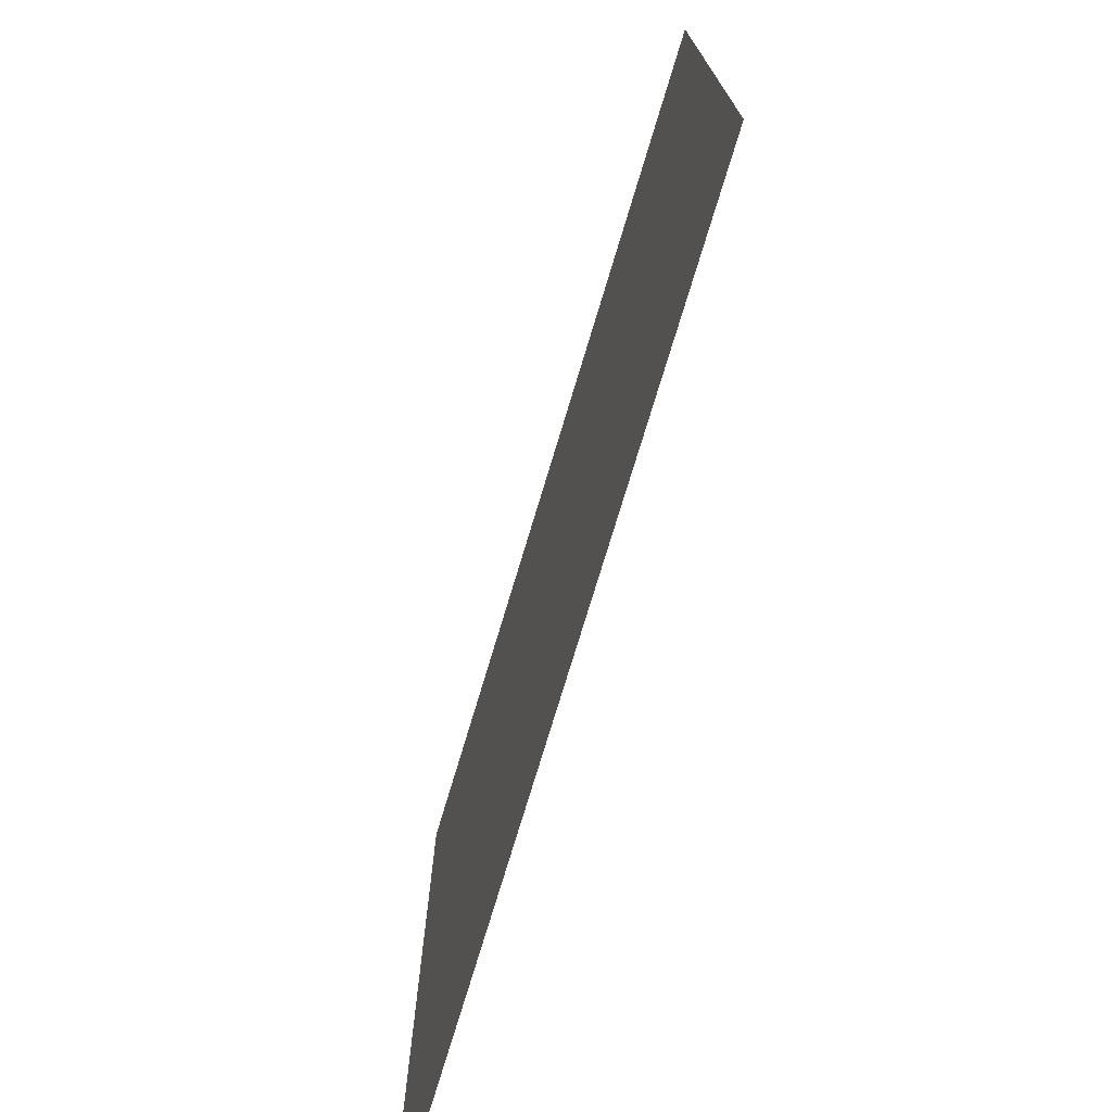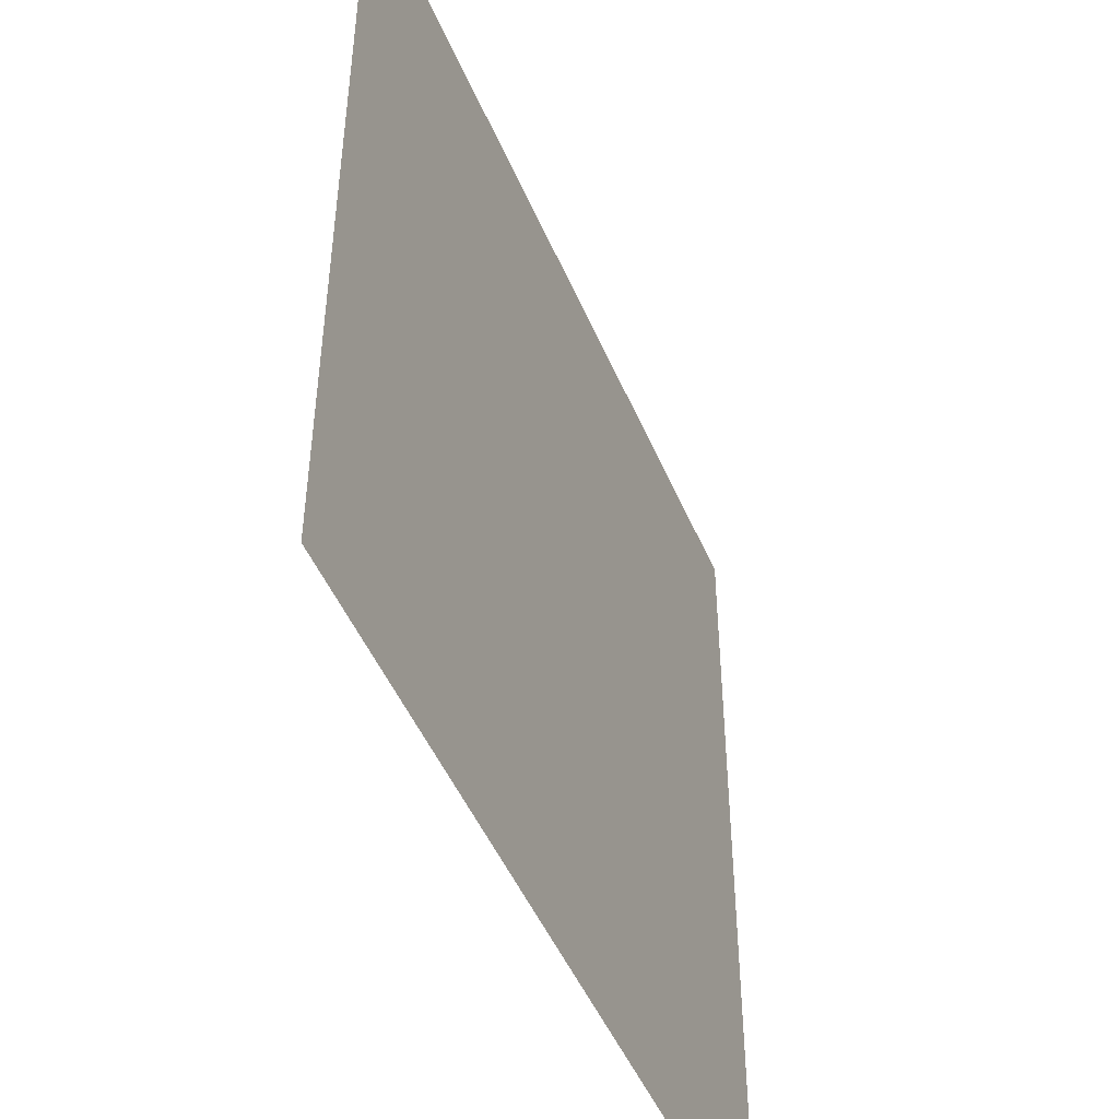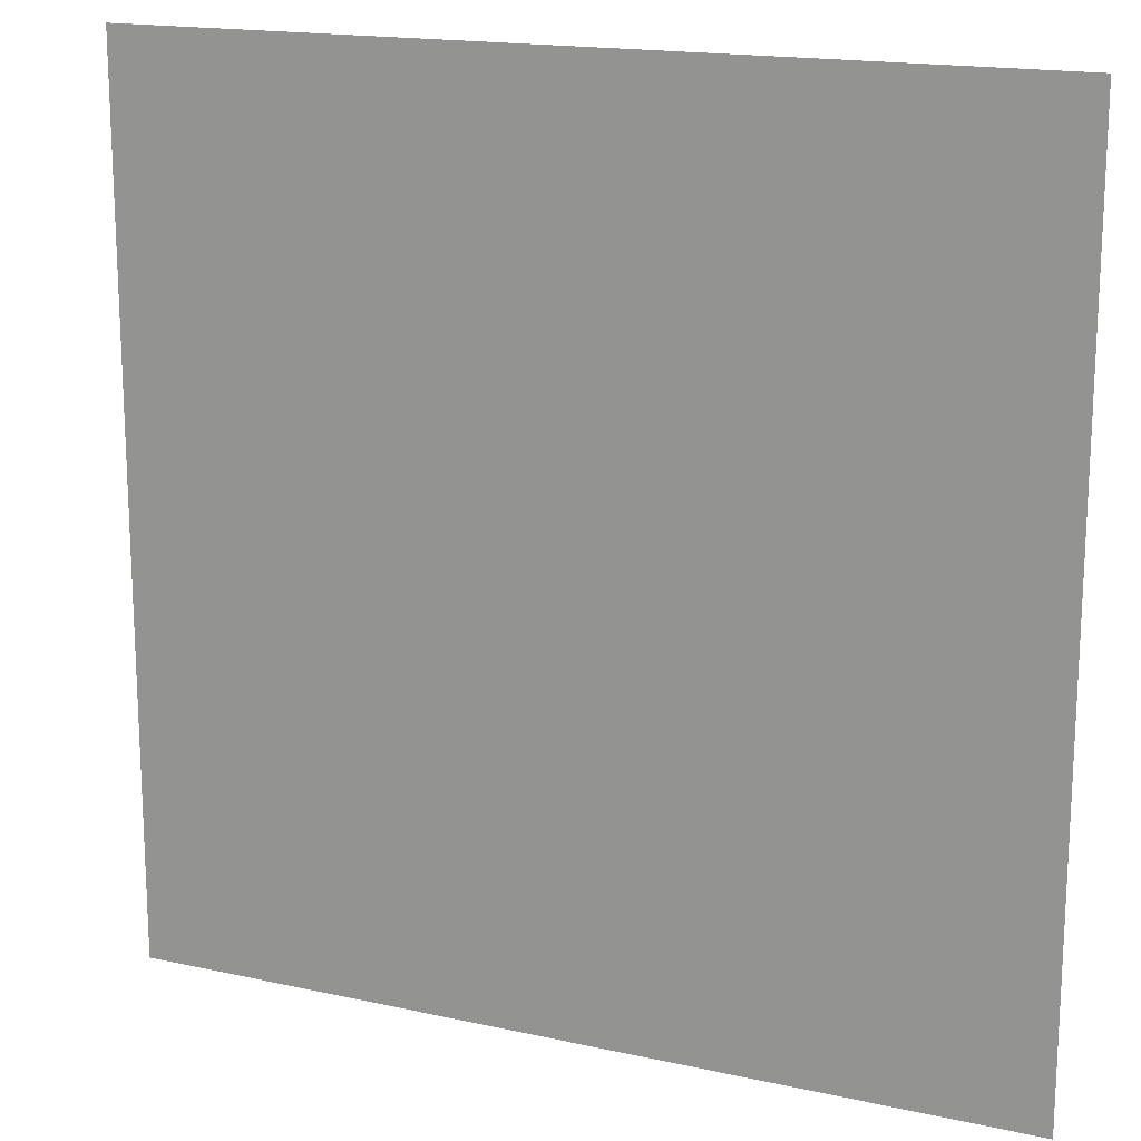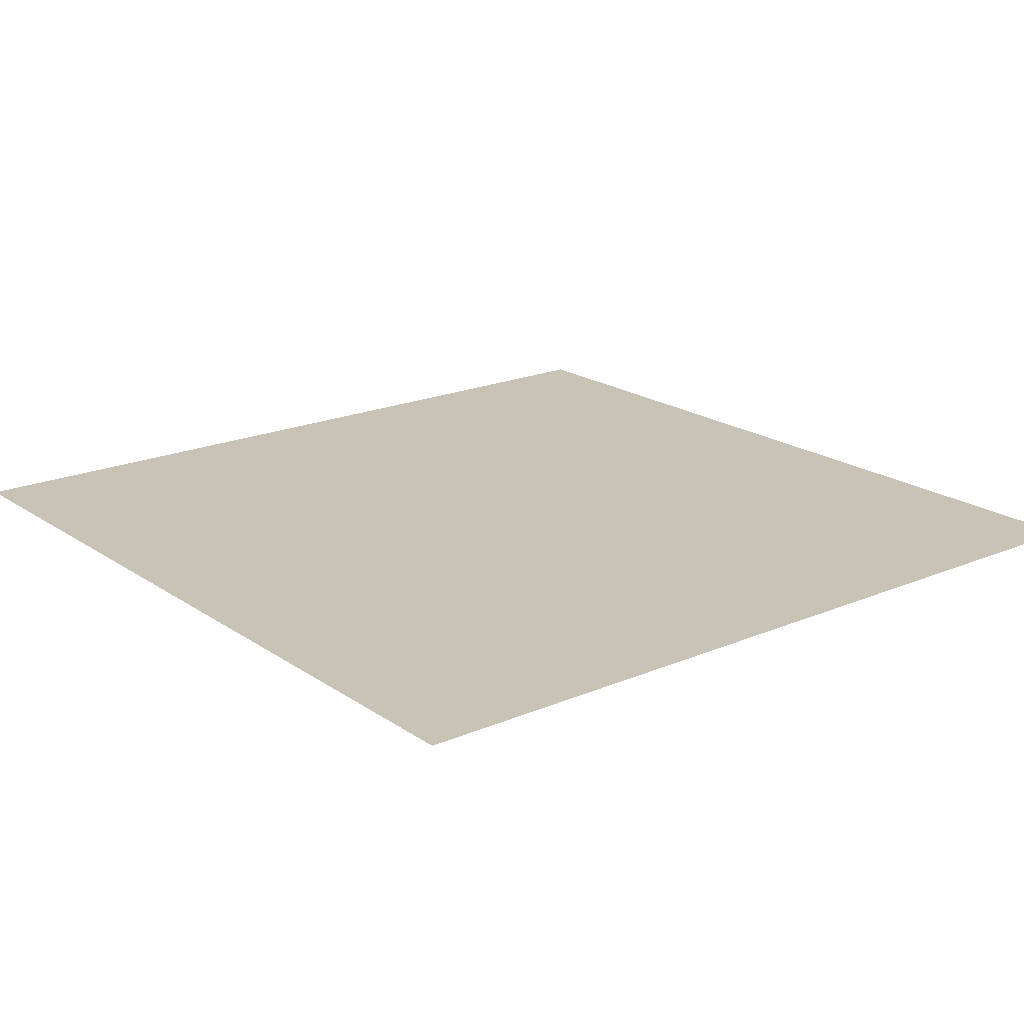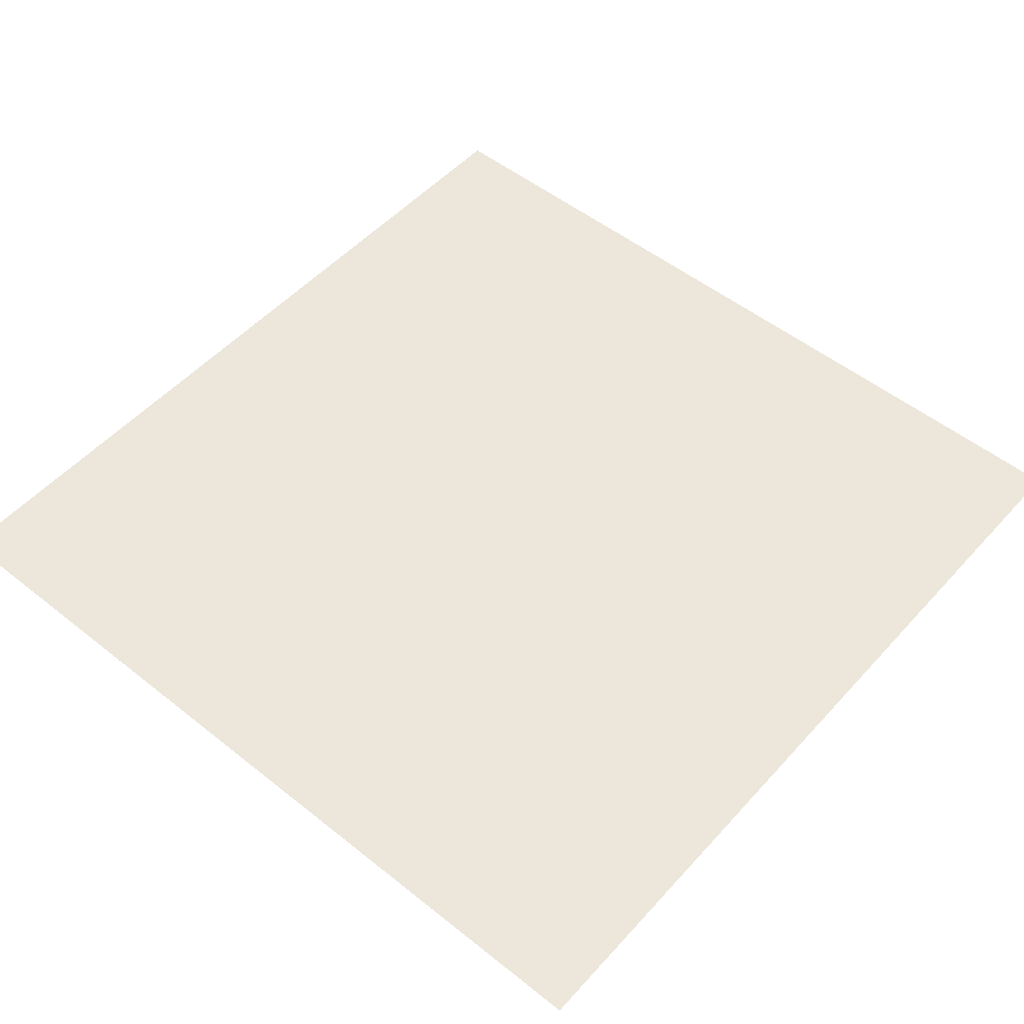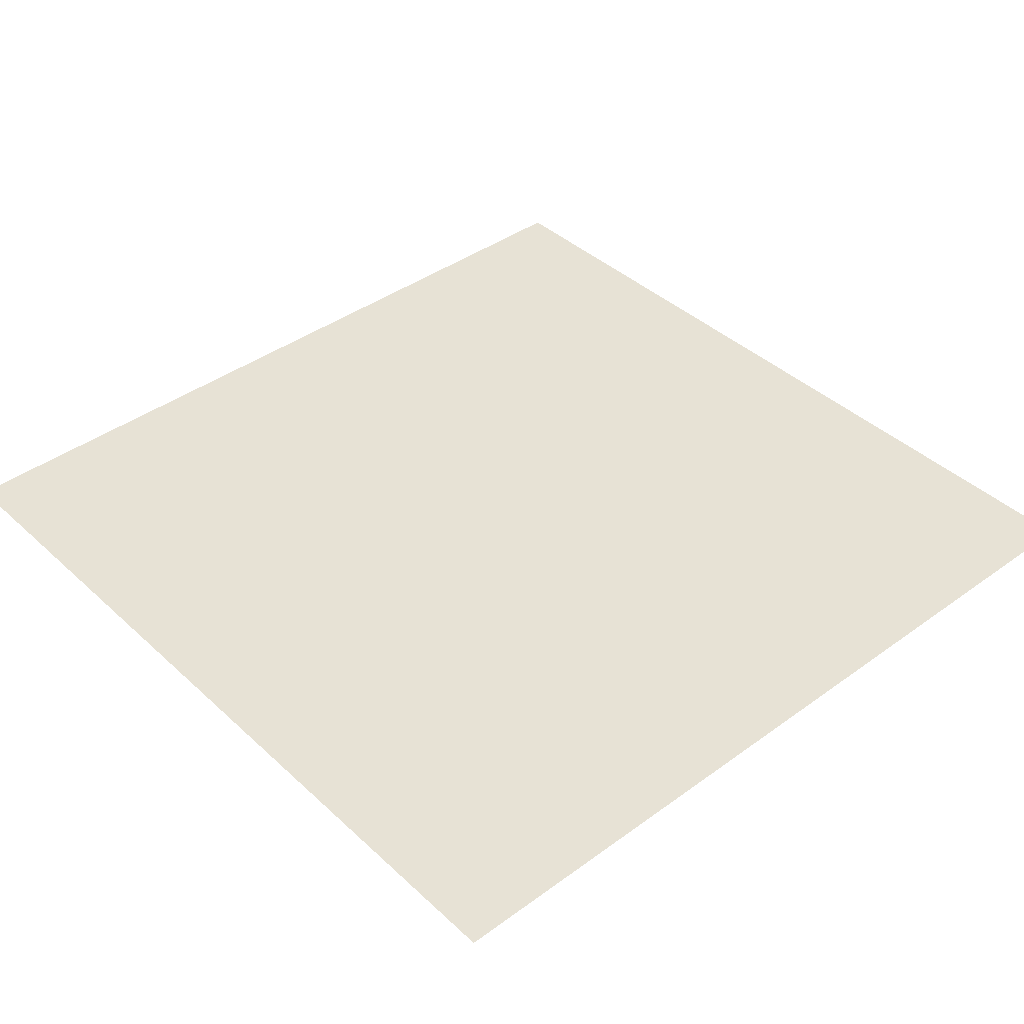
<metadata>
{"format":"obj","ext":"obj","renderer":"f3d","projection":"perspective","resolution":1024,"background":"white","views":[{"elev":-75.3,"azim":-106.8,"up":"+Z"},{"elev":-48.3,"azim":112.4,"up":"+Z"},{"elev":16.8,"azim":24.2,"up":"+Z"},{"elev":19.5,"azim":51.5,"up":"+Y"},{"elev":51.9,"azim":-139.3,"up":"+Y"},{"elev":40.5,"azim":48.3,"up":"+Y"}]}
</metadata>
<code>
v 1.173 -0.1768 2.758
v 5.173 -0.1768 2.758
v 1.173 -0.1768 -1.242
v 5.173 -0.1768 -1.242
f 1 2 4 3

</code>
